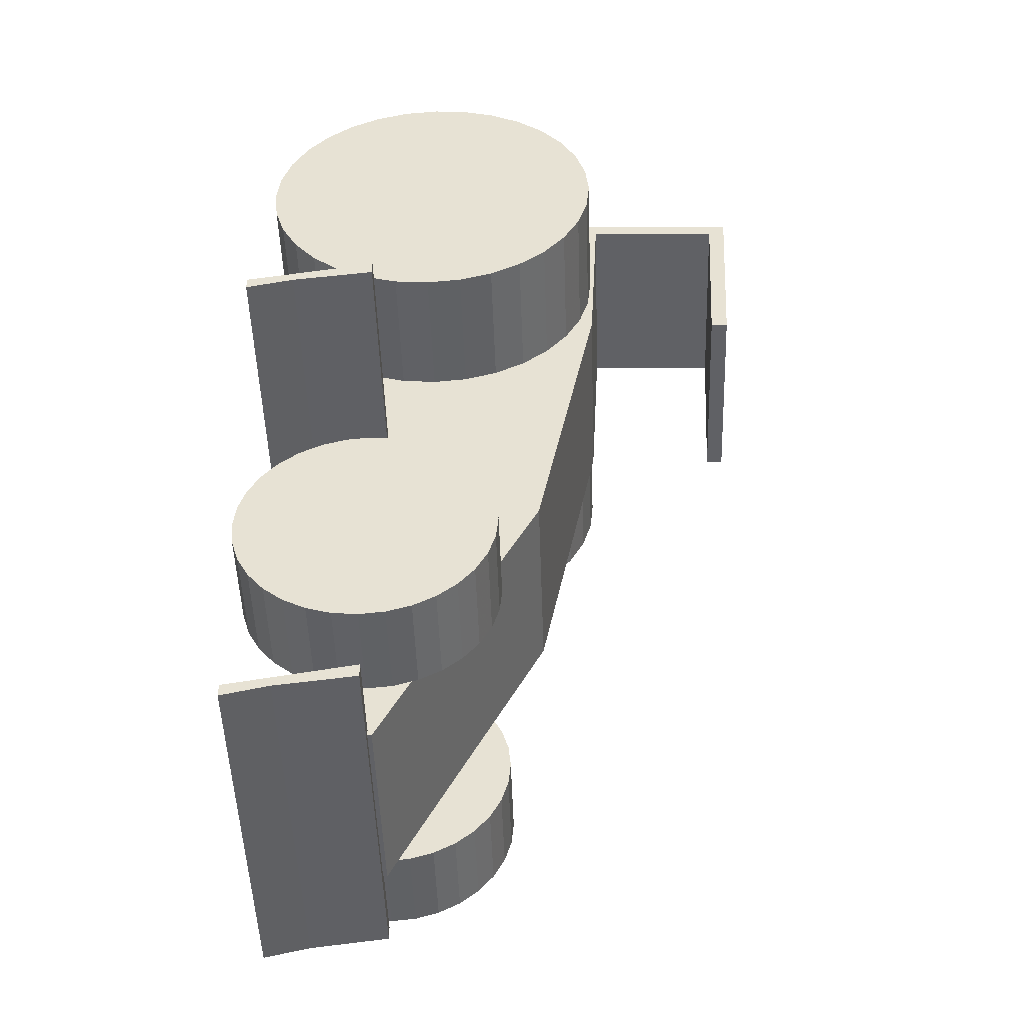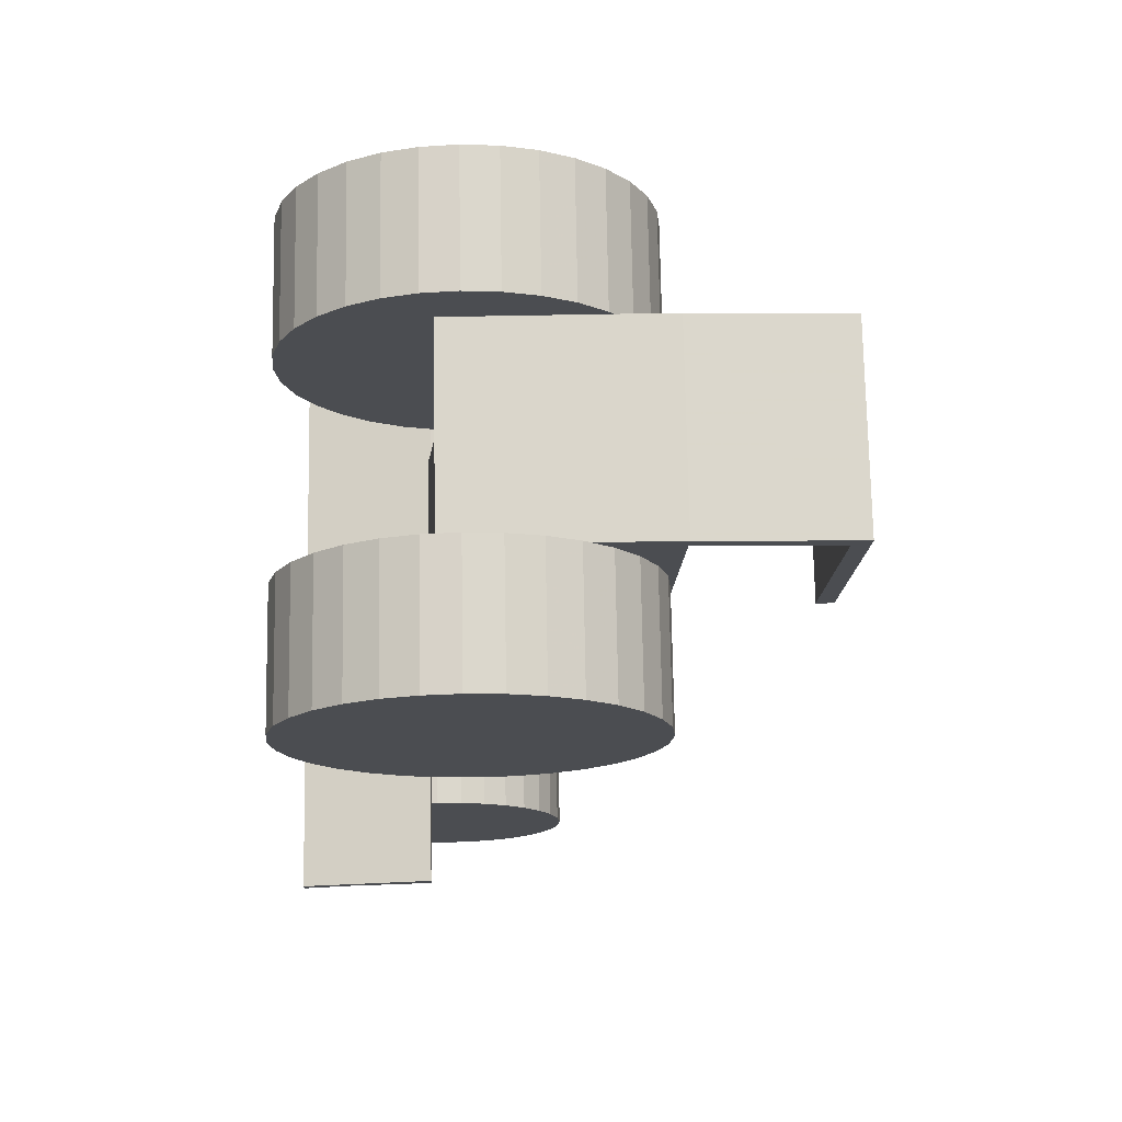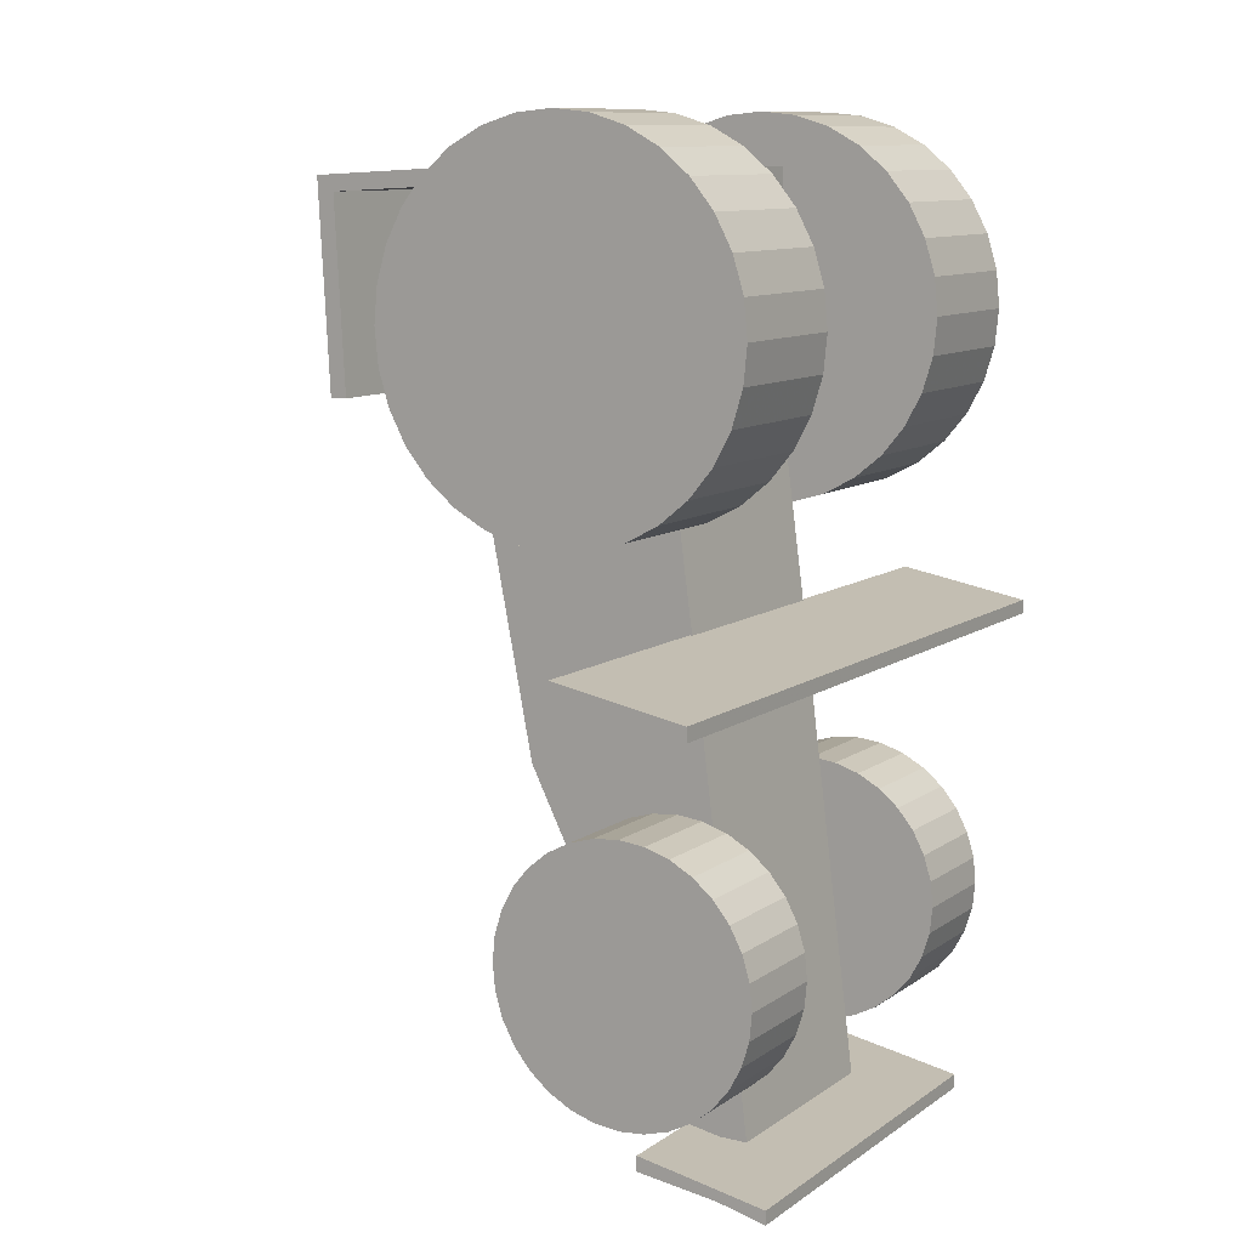
<metadata>
{"format":"obj","ext":"obj","renderer":"f3d","projection":"perspective","resolution":1024,"background":"white","views":[{"elev":-49.0,"azim":-88.1,"up":"+Z"},{"elev":74.0,"azim":-91.0,"up":"+Z"},{"elev":10.5,"azim":121.5,"up":"+Z"}]}
</metadata>
<code>
o Cube
v 2.553 -0.02872 -0.03451
v 2.553 -0.02872 -0.1386
v 2.553 -1.018 0.1386
v 2.553 -1.018 0.02462
v 1.49 -0.02872 -3.494
v 1.49 -0.02872 -3.598
v 1.49 -1.018 -3.321
v 1.49 -1.018 -3.435
v 2.553 -0.3943 -0.05345
v 1.49 -0.3943 -3.513
v 1.889 -1.401 3.61
v 0.8309 -1.401 3.61
v 0.9818 -1.009 -1.064
v 1.739 -1.009 -1.064
v 0.9818 -0.8136 -1.083
v 1.739 -0.8136 -1.083
v 0.9818 -0.626 -1.14
v 1.739 -0.626 -1.14
v 0.9818 -0.4531 -1.232
v 1.739 -0.4531 -1.232
v 0.9818 -0.3016 -1.357
v 1.739 -0.3016 -1.357
v 0.9818 -0.1772 -1.508
v 1.739 -0.1772 -1.508
v 0.9818 -0.08484 -1.681
v 1.739 -0.08484 -1.681
v 0.9818 -0.02793 -1.869
v 1.739 -0.02793 -1.869
v 0.9818 -0.008719 -2.064
v 1.739 -0.008719 -2.064
v 0.9818 -0.02793 -2.259
v 1.739 -0.02793 -2.259
v 0.9818 -0.08484 -2.446
v 1.739 -0.08484 -2.446
v 0.9818 -0.1772 -2.619
v 1.739 -0.1772 -2.619
v 0.9818 -0.3016 -2.771
v 1.739 -0.3016 -2.771
v 0.9818 -0.4531 -2.895
v 1.739 -0.4531 -2.895
v 0.9818 -0.626 -2.988
v 1.739 -0.626 -2.988
v 0.9818 -0.8136 -3.045
v 1.739 -0.8136 -3.045
v 0.9818 -1.009 -3.064
v 1.739 -1.009 -3.064
v 0.9818 -1.204 -3.045
v 1.739 -1.204 -3.045
v 0.9818 -1.391 -2.988
v 1.739 -1.391 -2.988
v 0.9818 -1.564 -2.895
v 1.739 -1.564 -2.895
v 0.9818 -1.716 -2.771
v 1.739 -1.716 -2.771
v 0.9818 -1.84 -2.619
v 1.739 -1.84 -2.619
v 0.9818 -1.933 -2.446
v 1.739 -1.933 -2.446
v 0.9818 -1.99 -2.259
v 1.739 -1.99 -2.259
v 0.9818 -2.009 -2.064
v 1.739 -2.009 -2.064
v 0.9818 -1.99 -1.869
v 1.739 -1.99 -1.869
v 0.9818 -1.933 -1.681
v 1.739 -1.933 -1.681
v 0.9818 -1.84 -1.508
v 1.739 -1.84 -1.508
v 0.9818 -1.716 -1.357
v 1.739 -1.716 -1.357
v 0.9818 -1.564 -1.232
v 1.739 -1.564 -1.232
v 0.9818 -1.391 -1.14
v 1.739 -1.391 -1.14
v 0.9818 -1.204 -1.083
v 1.739 -1.204 -1.083
v 0.8309 -1.128 3.583
v 1.889 -1.128 3.583
v 0.8309 -0.8658 3.503
v 1.889 -0.8658 3.503
v 0.8309 -0.624 3.374
v 1.889 -0.624 3.374
v 0.8309 -0.412 3.2
v 1.889 -0.412 3.2
v 0.8309 -0.2381 2.988
v 1.889 -0.2381 2.988
v 0.8309 -0.1088 2.746
v 1.889 -0.1088 2.746
v 0.8309 -0.02923 2.484
v 1.889 -0.02923 2.484
v 0.8309 -0.002357 2.211
v 1.889 -0.002357 2.211
v 0.8309 -0.02923 1.938
v 1.889 -0.02923 1.938
v 0.8309 -0.1088 1.676
v 1.889 -0.1088 1.676
v 0.8309 -0.2381 1.434
v 1.889 -0.2381 1.434
v 0.8309 -0.412 1.222
v 1.889 -0.412 1.222
v 0.8309 -0.624 1.048
v 1.889 -0.624 1.048
v 0.8309 -0.8658 0.9191
v 1.889 -0.8658 0.9191
v 0.8309 -1.128 0.8395
v 1.889 -1.128 0.8395
v 0.8309 -1.401 0.8126
v 1.889 -1.401 0.8126
v 0.8309 -1.674 0.8395
v 1.889 -1.674 0.8395
v 0.8309 -1.936 0.9191
v 1.889 -1.936 0.9191
v 0.8309 -2.178 1.048
v 1.889 -2.178 1.048
v 0.8309 -2.39 1.222
v 1.889 -2.39 1.222
v 0.8309 -2.564 1.434
v 1.889 -2.564 1.434
v 0.8309 -2.693 1.676
v 1.889 -2.693 1.676
v 0.8309 -2.773 1.938
v 1.889 -2.773 1.938
v 0.8309 -2.8 2.211
v 1.889 -2.8 2.211
v 0.8309 -2.773 2.484
v 1.889 -2.773 2.484
v 0.8309 -2.693 2.746
v 1.889 -2.693 2.746
v 0.8309 -2.564 2.988
v 1.889 -2.564 2.988
v 0.8309 -2.39 3.2
v 1.889 -2.39 3.2
v 0.8309 -2.178 3.374
v 1.889 -2.178 3.374
v 0.8309 -1.936 3.503
v 1.889 -1.936 3.503
v 0.8309 -1.674 3.583
v 1.889 -1.674 3.583
v -0.8023 -0.5508 -3.366
v -0.8023 -1.209 3.231
v 0.8023 -1.209 3.231
v 0.8023 -0.5508 -3.366
v -0.8023 -1.051 -3.366
v -0.8023 -2.886 3.231
v 0.8023 -2.886 3.231
v 0.8023 -1.051 -3.366
v -0.8023 -2.298 -0.9084
v -0.8023 -0.9911 0.0536
v 0.8023 -2.298 -0.9084
v 0.8023 -0.9911 0.0536
v -0.8023 -2.801 1.642
v 0.8023 -1.209 1.642
v -0.8023 -1.209 1.642
v 0.8023 -2.801 1.642
v -0.8023 -3.965 3.173
v 0.8023 -3.965 3.173
v -0.8023 -3.88 1.584
v 0.8023 -3.88 1.584
v -0.8023 -4.1 3.166
v 0.8023 -4.1 3.166
v -0.8023 -4.014 1.577
v 0.8023 -4.014 1.577
v -0.8023 -2.879 3.108
v 0.8023 -2.879 3.108
v -0.8023 -3.958 3.05
v 0.8023 -3.958 3.05
v -2.553 -0.02872 -0.03451
v -2.553 -0.02872 -0.1386
v -2.553 -1.018 0.1386
v -2.553 -1.018 0.02462
v 0 -1.018 0.02462
v 0 -1.018 0.1386
v -0 -0.02872 -0.1386
v -0 -0.02872 -0.03451
v -1.49 -0.02872 -3.494
v -1.49 -0.02872 -3.598
v -1.49 -1.018 -3.321
v -1.49 -1.018 -3.435
v -1e-06 -1.018 -3.435
v -1e-06 -1.018 -3.321
v -1e-06 -0.02872 -3.598
v -1e-06 -0.02872 -3.494
v -2.553 -0.3943 -0.05345
v -0 -0.3943 -0.05345
v -1.49 -0.3943 -3.513
v -1e-06 -0.3943 -3.513
v -1.889 -1.401 3.61
v -0.8309 -1.401 3.61
v -0.9818 -1.009 -1.064
v -1.739 -1.009 -1.064
v -0.9818 -0.8136 -1.083
v -1.739 -0.8136 -1.083
v -0.9818 -0.626 -1.14
v -1.739 -0.626 -1.14
v -0.9818 -0.4531 -1.232
v -1.739 -0.4531 -1.232
v -0.9818 -0.3016 -1.357
v -1.739 -0.3016 -1.357
v -0.9818 -0.1772 -1.508
v -1.739 -0.1772 -1.508
v -0.9818 -0.08484 -1.681
v -1.739 -0.08484 -1.681
v -0.9818 -0.02793 -1.869
v -1.739 -0.02793 -1.869
v -0.9818 -0.008719 -2.064
v -1.739 -0.008719 -2.064
v -0.9818 -0.02793 -2.259
v -1.739 -0.02793 -2.259
v -0.9818 -0.08484 -2.446
v -1.739 -0.08484 -2.446
v -0.9818 -0.1772 -2.619
v -1.739 -0.1772 -2.619
v -0.9818 -0.3016 -2.771
v -1.739 -0.3016 -2.771
v -0.9818 -0.4531 -2.895
v -1.739 -0.4531 -2.895
v -0.9818 -0.626 -2.988
v -1.739 -0.626 -2.988
v -0.9818 -0.8136 -3.045
v -1.739 -0.8136 -3.045
v -0.9818 -1.009 -3.064
v -1.739 -1.009 -3.064
v -0.9818 -1.204 -3.045
v -1.739 -1.204 -3.045
v -0.9818 -1.391 -2.988
v -1.739 -1.391 -2.988
v -0.9818 -1.564 -2.895
v -1.739 -1.564 -2.895
v -0.9818 -1.716 -2.771
v -1.739 -1.716 -2.771
v -0.9818 -1.84 -2.619
v -1.739 -1.84 -2.619
v -0.9818 -1.933 -2.446
v -1.739 -1.933 -2.446
v -0.9818 -1.99 -2.259
v -1.739 -1.99 -2.259
v -0.9818 -2.009 -2.064
v -1.739 -2.009 -2.064
v -0.9818 -1.99 -1.869
v -1.739 -1.99 -1.869
v -0.9818 -1.933 -1.681
v -1.739 -1.933 -1.681
v -0.9818 -1.84 -1.508
v -1.739 -1.84 -1.508
v -0.9818 -1.716 -1.357
v -1.739 -1.716 -1.357
v -0.9818 -1.564 -1.232
v -1.739 -1.564 -1.232
v -0.9818 -1.391 -1.14
v -1.739 -1.391 -1.14
v -0.9818 -1.204 -1.083
v -1.739 -1.204 -1.083
v -0.8309 -1.128 3.583
v -1.889 -1.128 3.583
v -0.8309 -0.8658 3.503
v -1.889 -0.8658 3.503
v -0.8309 -0.624 3.374
v -1.889 -0.624 3.374
v -0.8309 -0.412 3.2
v -1.889 -0.412 3.2
v -0.8309 -0.2381 2.988
v -1.889 -0.2381 2.988
v -0.8309 -0.1088 2.746
v -1.889 -0.1088 2.746
v -0.8309 -0.02923 2.484
v -1.889 -0.02923 2.484
v -0.8309 -0.002357 2.211
v -1.889 -0.002357 2.211
v -0.8309 -0.02923 1.938
v -1.889 -0.02923 1.938
v -0.8309 -0.1088 1.676
v -1.889 -0.1088 1.676
v -0.8309 -0.2381 1.434
v -1.889 -0.2381 1.434
v -0.8309 -0.412 1.222
v -1.889 -0.412 1.222
v -0.8309 -0.624 1.048
v -1.889 -0.624 1.048
v -0.8309 -0.8658 0.9191
v -1.889 -0.8658 0.9191
v -0.8309 -1.128 0.8395
v -1.889 -1.128 0.8395
v -0.8309 -1.401 0.8126
v -1.889 -1.401 0.8126
v -0.8309 -1.674 0.8395
v -1.889 -1.674 0.8395
v -0.8309 -1.936 0.9191
v -1.889 -1.936 0.9191
v -0.8309 -2.178 1.048
v -1.889 -2.178 1.048
v -0.8309 -2.39 1.222
v -1.889 -2.39 1.222
v -0.8309 -2.564 1.434
v -1.889 -2.564 1.434
v -0.8309 -2.693 1.676
v -1.889 -2.693 1.676
v -0.8309 -2.773 1.938
v -1.889 -2.773 1.938
v -0.8309 -2.8 2.211
v -1.889 -2.8 2.211
v -0.8309 -2.773 2.484
v -1.889 -2.773 2.484
v -0.8309 -2.693 2.746
v -1.889 -2.693 2.746
v -0.8309 -2.564 2.988
v -1.889 -2.564 2.988
v -0.8309 -2.39 3.2
v -1.889 -2.39 3.2
v -0.8309 -2.178 3.374
v -1.889 -2.178 3.374
v -0.8309 -1.936 3.503
v -1.889 -1.936 3.503
v -0.8309 -1.674 3.583
v -1.889 -1.674 3.583
v 0.8023 -0.5508 -3.366
v 0.8023 -1.209 3.231
v -0.8023 -1.209 3.231
v -0.8023 -0.5508 -3.366
v 0.8023 -1.051 -3.366
v 0.8023 -2.886 3.231
v -0.8023 -2.886 3.231
v -0.8023 -1.051 -3.366
v 0.8023 -2.298 -0.9084
v 0.8023 -0.9911 0.0536
v -0.8023 -2.298 -0.9084
v -0.8023 -0.9911 0.0536
v 0.8023 -2.801 1.642
v -0.8023 -1.209 1.642
v 0.8023 -1.209 1.642
v -0.8023 -2.801 1.642
v 0.8023 -3.965 3.173
v -0.8023 -3.965 3.173
v 0.8023 -3.88 1.584
v -0.8023 -3.88 1.584
v 0.8023 -4.1 3.166
v -0.8023 -4.1 3.166
v 0.8023 -4.014 1.577
v -0.8023 -4.014 1.577
v 0.8023 -2.879 3.108
v -0.8023 -2.879 3.108
v 0.8023 -3.958 3.05
v -0.8023 -3.958 3.05
f 1 3 9
f 2 173 174
f 172 171 4
f 4 171 184
f 1 174 172
f 5 7 10
f 6 181 182
f 180 179 8
f 8 179 186
f 5 182 180
f 10 186 181
f 9 184 173
f 134 136 135
f 14 16 15
f 132 134 133
f 16 18 17
f 130 132 131
f 17 18 20
f 128 130 129
f 20 22 21
f 126 128 127
f 21 22 24
f 123 124 126
f 23 24 26
f 122 124 123
f 26 28 27
f 120 122 121
f 27 28 30
f 118 120 119
f 29 30 32
f 154 145 144
f 116 118 117
f 32 34 33
f 144 155 165
f 114 116 115
f 34 36 35
f 112 114 113
f 36 38 37
f 158 162 161
f 110 112 111
f 38 40 39
f 154 152 141
f 107 108 110
f 40 42 41
f 154 151 147
f 106 108 107
f 42 44 43
f 153 152 150
f 104 106 105
f 44 46 45
f 151 153 148
f 101 102 104
f 46 48 47
f 149 147 143
f 99 100 102
f 48 50 49
f 148 150 142
f 98 100 99
f 50 52 51
f 154 149 150
f 96 98 97
f 52 54 53
f 147 148 139
f 93 94 96
f 54 56 55
f 91 92 94
f 56 58 57
f 140 141 152
f 90 92 91
f 58 60 59
f 143 139 142
f 88 90 89
f 60 62 61
f 149 146 142
f 85 86 88
f 62 64 63
f 145 141 140
f 84 86 85
f 64 66 65
f 151 144 140
f 82 84 83
f 65 66 68
f 95 103 79
f 80 82 81
f 68 70 69
f 136 138 137
f 77 78 80
f 69 70 72
f 138 11 12
f 12 11 78
f 72 74 73
f 16 64 56
f 76 14 13
f 73 74 76
f 78 134 122
f 13 29 45
f 160 159 161
f 156 160 162
f 155 159 160
f 157 161 159
f 163 165 166
f 145 164 166
f 156 166 165
f 144 163 164
f 155 144 145
f 157 166 156
f 169 183 170
f 174 173 168
f 170 171 172
f 184 171 170
f 172 174 167
f 177 185 178
f 175 182 181
f 178 179 180
f 186 179 178
f 180 182 175
f 181 186 185
f 173 184 183
f 311 312 310
f 191 192 190
f 307 309 310
f 191 193 194
f 305 307 308
f 195 196 194
f 303 305 306
f 197 198 196
f 301 303 304
f 197 199 200
f 301 302 300
f 201 202 200
f 297 299 300
f 203 204 202
f 297 298 296
f 205 206 204
f 295 296 294
f 207 208 206
f 320 321 330
f 293 294 292
f 209 210 208
f 320 339 341
f 289 291 292
f 211 212 210
f 289 290 288
f 213 214 212
f 333 337 338
f 287 288 286
f 213 215 216
f 317 328 330
f 285 286 284
f 217 218 216
f 323 327 330
f 283 284 282
f 219 220 218
f 326 328 329
f 281 282 280
f 221 222 220
f 324 329 327
f 279 280 278
f 223 224 222
f 319 323 325
f 275 277 278
f 225 226 224
f 318 326 324
f 275 276 274
f 227 228 226
f 330 328 326
f 273 274 272
f 229 230 228
f 315 324 323
f 271 272 270
f 231 232 230
f 269 270 268
f 233 234 232
f 328 317 316
f 267 268 266
f 235 236 234
f 318 315 319
f 265 266 264
f 235 237 238
f 325 326 318
f 263 264 262
f 239 240 238
f 316 317 321
f 261 262 260
f 241 242 240
f 327 329 316
f 259 260 258
f 243 244 242
f 255 299 293
f 257 258 256
f 245 246 244
f 311 313 314
f 255 256 254
f 247 248 246
f 313 188 187
f 188 253 254
f 249 250 248
f 192 208 212
f 189 190 252
f 249 251 252
f 298 270 286
f 223 221 235
f 337 335 336
f 334 338 336
f 336 335 331
f 335 337 333
f 342 341 339
f 342 340 321
f 341 342 332
f 340 339 320
f 332 321 320
f 342 341 331
f 9 2 1
f 3 4 9
f 1 2 174
f 3 172 4
f 9 4 184
f 3 1 172
f 10 6 5
f 7 8 10
f 5 6 182
f 7 180 8
f 10 8 186
f 7 5 180
f 6 10 181
f 2 9 173
f 133 134 135
f 13 14 15
f 131 132 133
f 15 16 17
f 129 130 131
f 19 17 20
f 127 128 129
f 19 20 21
f 125 126 127
f 23 21 24
f 125 123 126
f 25 23 26
f 121 122 123
f 25 26 27
f 119 120 121
f 29 27 30
f 117 118 119
f 31 29 32
f 151 154 144
f 115 116 117
f 31 32 33
f 163 144 165
f 113 114 115
f 33 34 35
f 111 112 113
f 35 36 37
f 157 158 161
f 109 110 111
f 37 38 39
f 145 154 141
f 109 107 110
f 39 40 41
f 149 154 147
f 105 106 107
f 41 42 43
f 148 153 150
f 103 104 105
f 43 44 45
f 147 151 148
f 103 101 104
f 45 46 47
f 146 149 143
f 101 99 102
f 47 48 49
f 139 148 142
f 97 98 99
f 49 50 51
f 152 154 150
f 95 96 97
f 51 52 53
f 143 147 139
f 95 93 96
f 53 54 55
f 93 91 94
f 55 56 57
f 153 140 152
f 89 90 91
f 57 58 59
f 146 143 142
f 87 88 89
f 59 60 61
f 150 149 142
f 87 85 88
f 61 62 63
f 144 145 140
f 83 84 85
f 63 64 65
f 153 151 140
f 81 82 83
f 67 65 68
f 77 137 12
f 137 133 135
f 133 129 131
f 129 125 127
f 125 121 123
f 121 117 119
f 117 113 115
f 117 109 111
f 109 105 107
f 99 101 103
f 103 97 99
f 91 93 95
f 87 89 91
f 79 85 87
f 85 81 83
f 103 77 79
f 77 133 137
f 117 125 129
f 125 117 121
f 117 111 113
f 109 103 105
f 103 95 97
f 79 87 91
f 85 79 81
f 77 129 133
f 77 109 117
f 109 77 103
f 91 95 79
f 77 117 129
f 79 80 81
f 67 68 69
f 135 136 137
f 79 77 80
f 71 69 72
f 137 138 12
f 77 12 78
f 71 72 73
f 22 18 16
f 18 22 20
f 22 26 24
f 32 30 28
f 56 34 32
f 34 38 36
f 38 42 40
f 48 46 44
f 52 50 48
f 56 54 52
f 60 58 56
f 64 62 60
f 68 66 64
f 64 70 68
f 76 74 72
f 16 14 76
f 32 22 16
f 22 32 26
f 42 38 34
f 34 48 42
f 56 52 48
f 64 60 56
f 16 70 64
f 16 76 72
f 32 28 26
f 48 44 42
f 34 56 48
f 16 72 70
f 56 32 16
f 75 76 13
f 75 73 76
f 94 80 78
f 80 84 82
f 90 88 86
f 94 92 90
f 110 100 94
f 96 94 98
f 100 104 102
f 110 108 106
f 114 112 110
f 118 116 114
f 122 120 118
f 134 128 122
f 124 128 126
f 134 132 130
f 138 136 134
f 78 11 138
f 90 84 80
f 84 90 86
f 94 100 98
f 110 106 104
f 118 114 110
f 110 122 118
f 134 130 128
f 78 138 134
f 94 90 80
f 110 104 100
f 78 122 110
f 124 122 128
f 110 94 78
f 45 75 13
f 75 71 73
f 63 67 69
f 67 63 65
f 63 59 61
f 59 55 57
f 55 51 53
f 51 47 49
f 41 43 45
f 37 39 41
f 41 35 37
f 29 31 33
f 25 27 29
f 21 23 25
f 25 19 21
f 25 15 17
f 69 71 75
f 59 63 69
f 51 55 59
f 59 47 51
f 29 41 45
f 41 29 35
f 15 25 29
f 25 17 19
f 45 69 75
f 69 47 59
f 29 33 35
f 13 15 29
f 45 47 69
f 162 160 161
f 158 156 162
f 156 155 160
f 155 157 159
f 164 163 166
f 156 145 166
f 155 156 165
f 145 144 164
f 156 155 145
f 157 155 165
f 156 158 157
f 157 165 166
f 183 169 167
f 167 168 183
f 167 174 168
f 169 170 172
f 183 184 170
f 169 172 167
f 185 177 175
f 175 176 185
f 176 175 181
f 177 178 180
f 185 186 178
f 177 180 175
f 176 181 185
f 168 173 183
f 309 311 310
f 189 191 190
f 308 307 310
f 192 191 194
f 306 305 308
f 193 195 194
f 304 303 306
f 195 197 196
f 302 301 304
f 198 197 200
f 299 301 300
f 199 201 200
f 298 297 300
f 201 203 202
f 295 297 296
f 203 205 204
f 293 295 294
f 205 207 206
f 327 320 330
f 291 293 292
f 207 209 208
f 331 320 341
f 290 289 292
f 209 211 210
f 287 289 288
f 211 213 212
f 334 333 338
f 285 287 286
f 214 213 216
f 321 317 330
f 283 285 284
f 215 217 216
f 325 323 330
f 281 283 282
f 217 219 218
f 324 326 329
f 279 281 280
f 219 221 220
f 323 324 327
f 277 279 278
f 221 223 222
f 322 319 325
f 276 275 278
f 223 225 224
f 315 318 324
f 273 275 274
f 225 227 226
f 325 330 326
f 271 273 272
f 227 229 228
f 319 315 323
f 269 271 270
f 229 231 230
f 267 269 268
f 231 233 232
f 329 328 316
f 265 267 266
f 233 235 234
f 322 318 319
f 263 265 264
f 236 235 238
f 322 325 318
f 261 263 262
f 237 239 238
f 320 316 321
f 259 261 260
f 239 241 240
f 320 327 316
f 257 259 258
f 241 243 242
f 313 253 188
f 263 257 255
f 257 261 259
f 255 265 263
f 265 269 267
f 269 265 271
f 279 277 275
f 285 281 279
f 281 285 283
f 293 289 287
f 289 293 291
f 293 297 295
f 253 301 299
f 301 305 303
f 305 309 307
f 309 313 311
f 299 255 253
f 257 263 261
f 265 273 271
f 273 279 275
f 293 287 285
f 299 297 293
f 253 305 301
f 253 313 309
f 273 265 255
f 255 279 273
f 279 293 285
f 253 309 305
f 293 279 255
f 255 257 256
f 243 245 244
f 312 311 314
f 253 255 254
f 245 247 246
f 314 313 187
f 187 188 254
f 247 249 248
f 252 190 192
f 248 250 252
f 192 246 248
f 240 242 244
f 236 238 240
f 232 234 236
f 228 230 232
f 224 226 228
f 214 218 224
f 222 218 220
f 218 214 216
f 208 210 212
f 204 206 208
f 208 202 204
f 202 198 200
f 198 194 196
f 248 252 192
f 240 244 246
f 246 236 240
f 236 228 232
f 224 218 222
f 224 212 214
f 198 202 208
f 192 194 198
f 224 246 192
f 246 224 236
f 192 212 224
f 192 198 208
f 224 228 236
f 251 189 252
f 250 249 252
f 314 187 254
f 310 312 314
f 306 308 310
f 310 304 306
f 304 300 302
f 294 296 298
f 290 292 294
f 294 288 290
f 282 284 286
f 286 280 282
f 280 276 278
f 280 272 274
f 266 268 270
f 262 264 266
f 256 260 262
f 260 256 258
f 310 314 254
f 298 304 310
f 304 298 300
f 286 288 294
f 272 280 286
f 280 274 276
f 256 266 270
f 266 256 262
f 298 310 254
f 254 270 298
f 270 272 286
f 254 256 270
f 286 294 298
f 251 191 189
f 197 195 193
f 201 199 197
f 205 203 201
f 209 207 205
f 221 211 209
f 217 215 213
f 221 219 217
f 205 235 221
f 223 227 225
f 227 231 229
f 231 235 233
f 235 239 237
f 239 243 241
f 251 247 245
f 247 251 249
f 251 193 191
f 193 201 197
f 221 209 205
f 211 217 213
f 235 227 223
f 227 235 231
f 235 243 239
f 235 251 245
f 235 201 193
f 221 217 211
f 193 251 235
f 235 245 243
f 235 205 201
f 338 337 336
f 332 334 336
f 332 336 331
f 331 335 333
f 340 342 339
f 332 342 321
f 331 341 332
f 321 340 320
f 331 332 320
f 342 333 334
f 334 332 342
f 331 333 342

</code>
